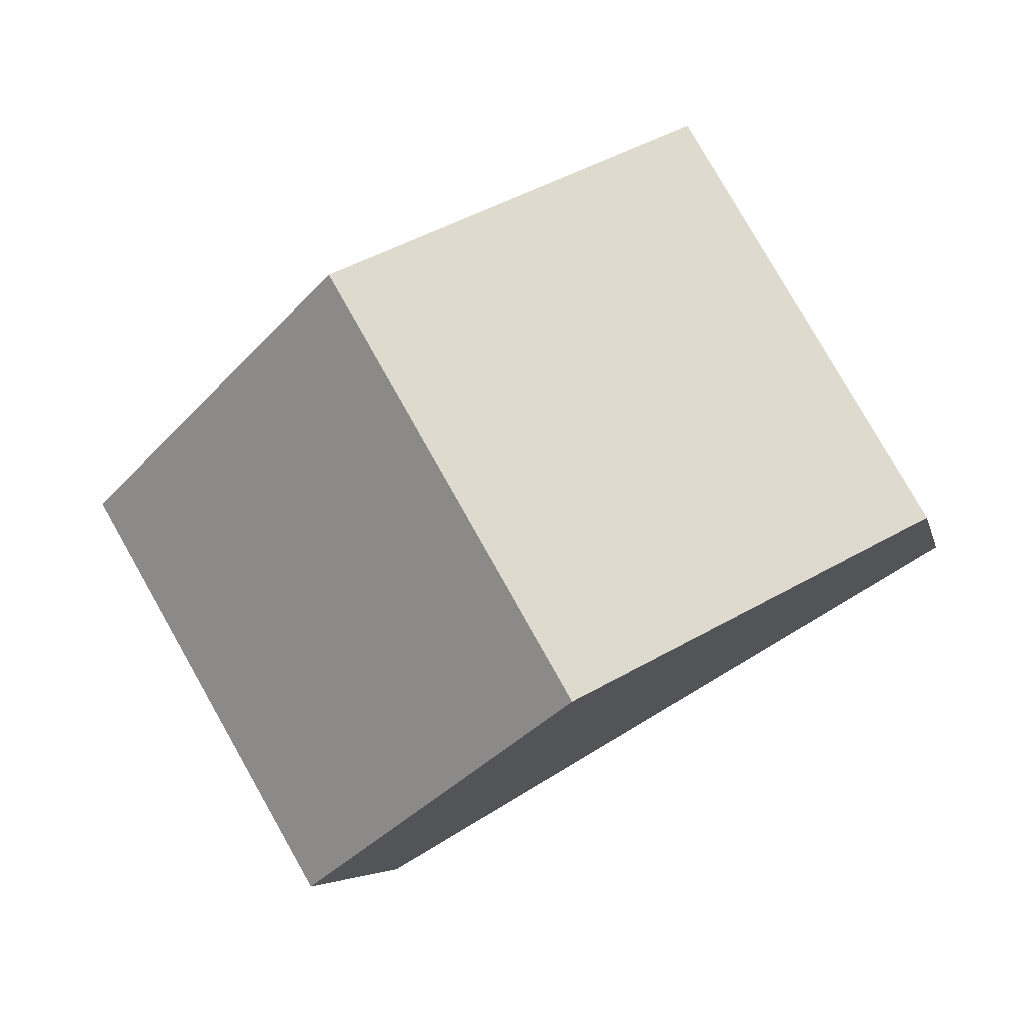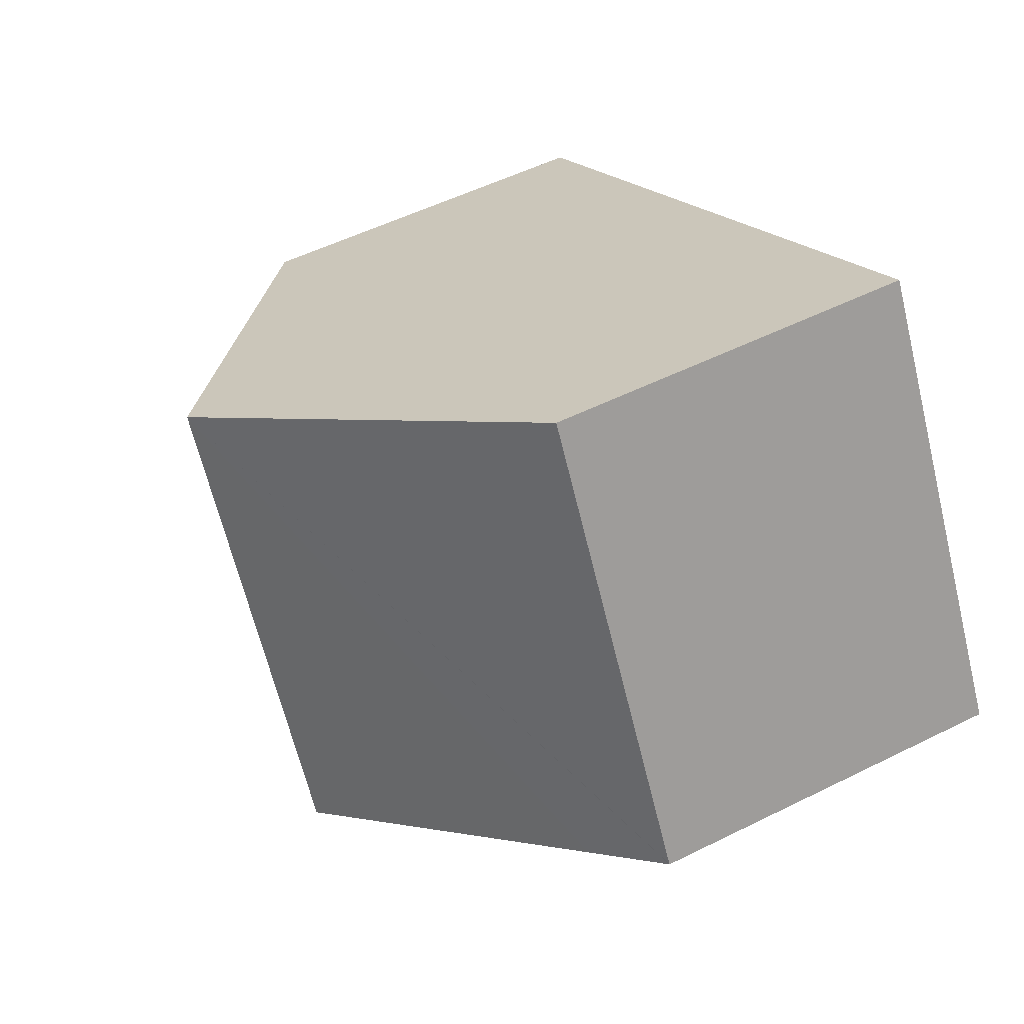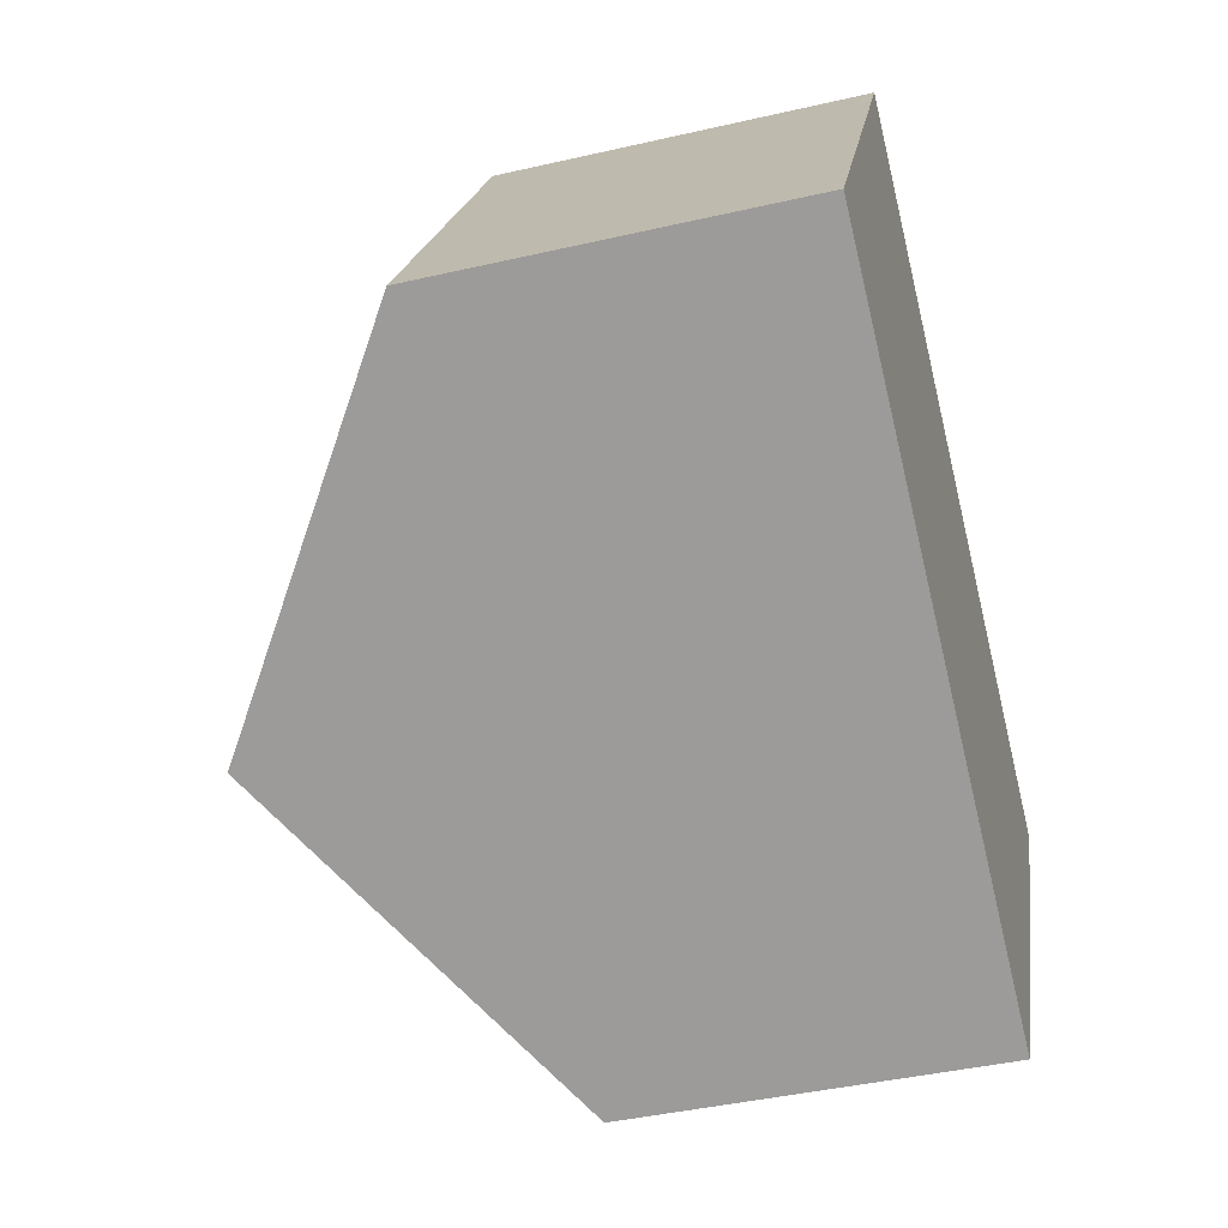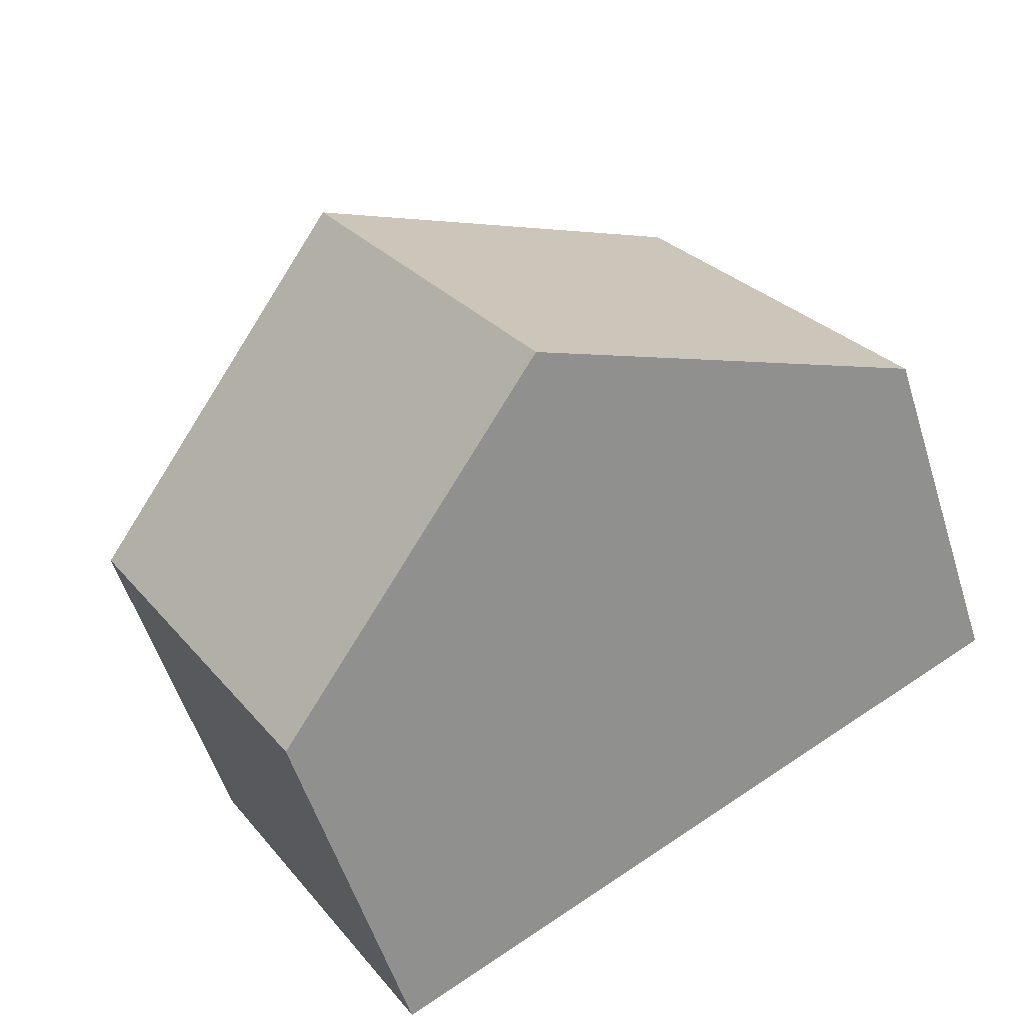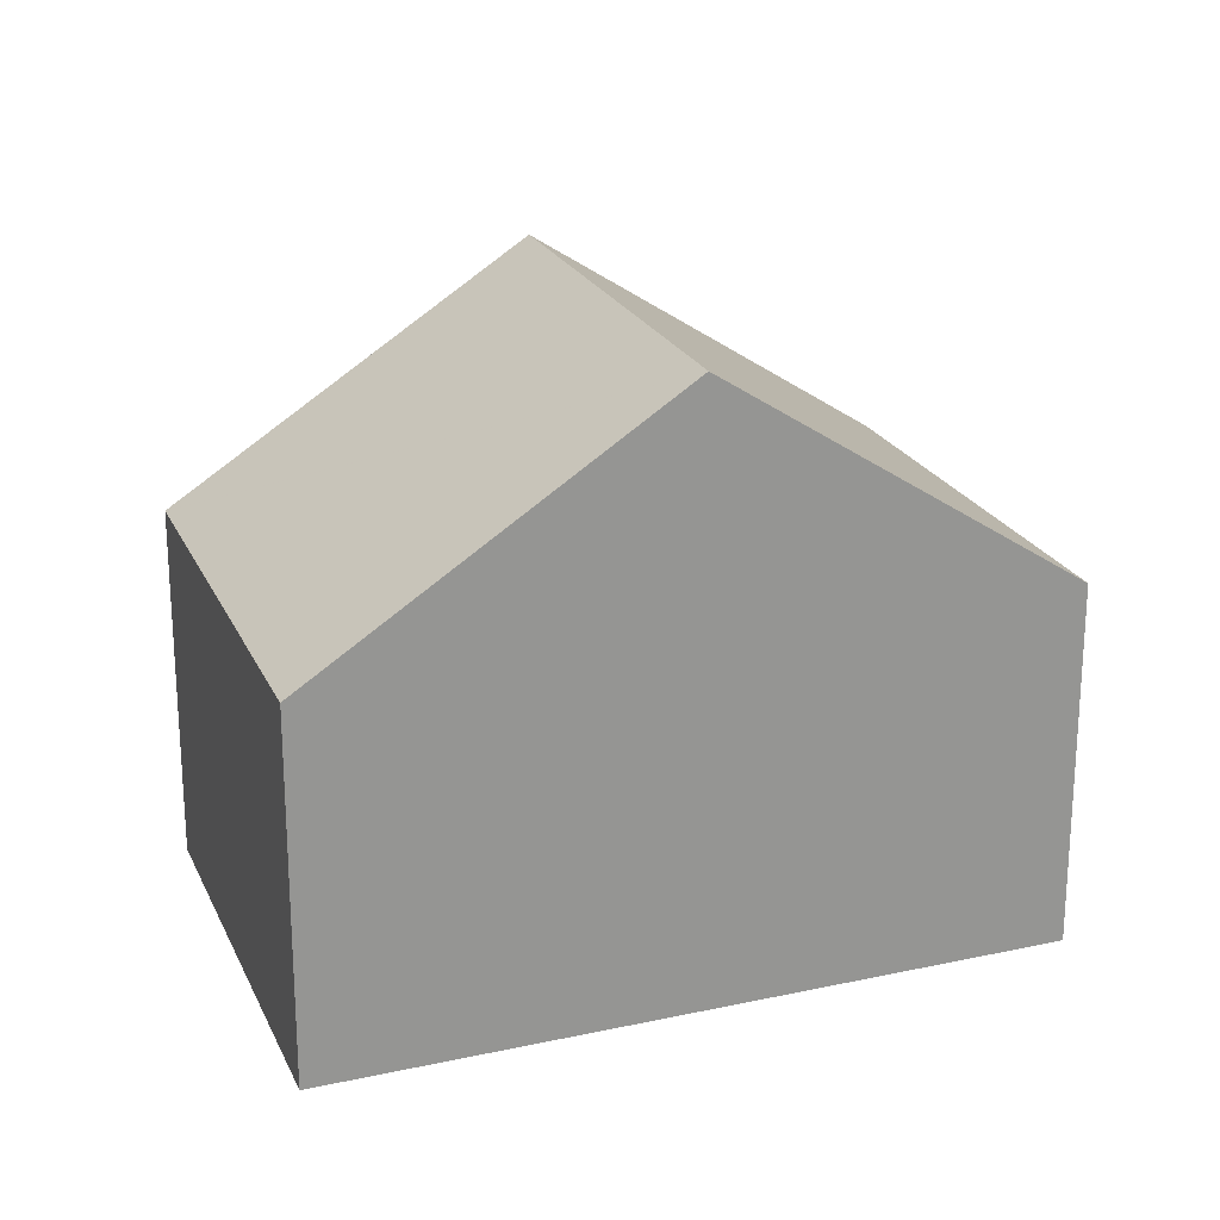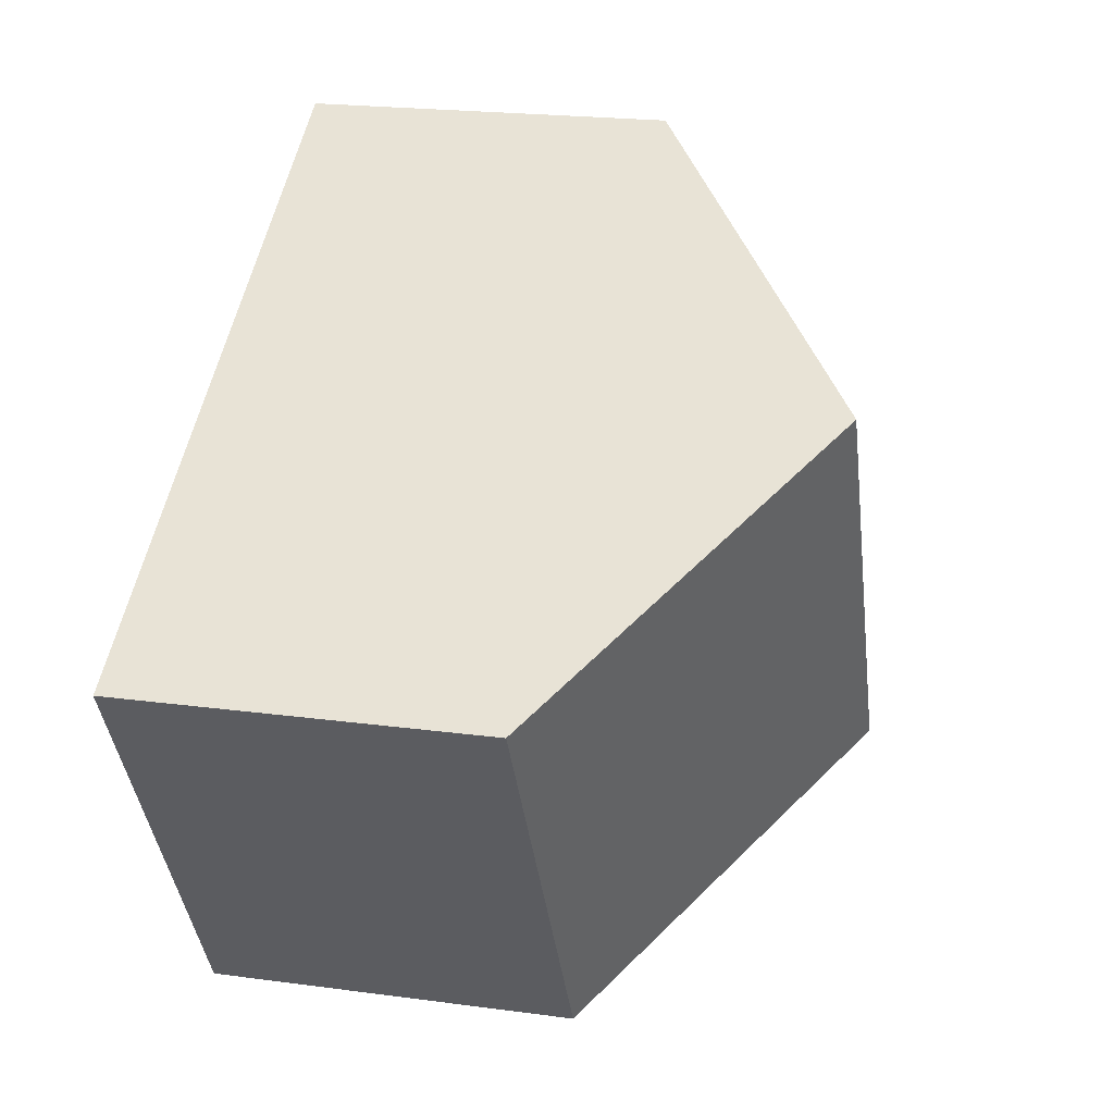
<metadata>
{"format":"obj","ext":"obj","renderer":"f3d","projection":"perspective","resolution":1024,"background":"white","views":[{"elev":-5.6,"azim":-168.6,"up":"+Z"},{"elev":52.3,"azim":-118.3,"up":"+Z"},{"elev":-42.0,"azim":-74.5,"up":"+Z"},{"elev":-55.3,"azim":-162.6,"up":"+Z"},{"elev":22.2,"azim":10.3,"up":"+Y"},{"elev":21.2,"azim":103.5,"up":"+Z"}]}
</metadata>
<code>
v  6.627 12.47 -3.879
v  18.12 7.52 0.649
v  13.21 7.563 -7.734
v  11.52 12.47 4.617
v  1.401 8.576 -0.82
v  0 7.532 4.612e-16
v  0.007 7.532 0.013
v  4.942 7.532 8.575
v  0 0 0
v  0.007 -7.96e-19 0.013
v  4.942 -5.251e-16 8.575
v  11.52 -2.827e-16 4.617
v  18.12 -3.974e-17 0.649
v  13.21 4.736e-16 -7.734
v  6.627 2.375e-16 -3.879
v  1.401 5.021e-17 -0.82
g defaultobject
f 1 2 3
f 2 1 4
f 5 4 1
f 4 5 6
f 4 6 7
f 4 7 8
f 9 7 6
f 7 9 10
f 10 8 7
f 8 10 11
f 11 4 8
f 4 11 2
f 2 11 12
f 2 12 13
f 2 14 3
f 14 2 13
f 14 1 3
f 1 14 15
f 1 15 5
f 5 15 16
f 5 16 6
f 6 16 9
f 12 14 13
f 14 12 11
f 14 11 15
f 15 11 10
f 15 10 16
f 16 10 9

</code>
